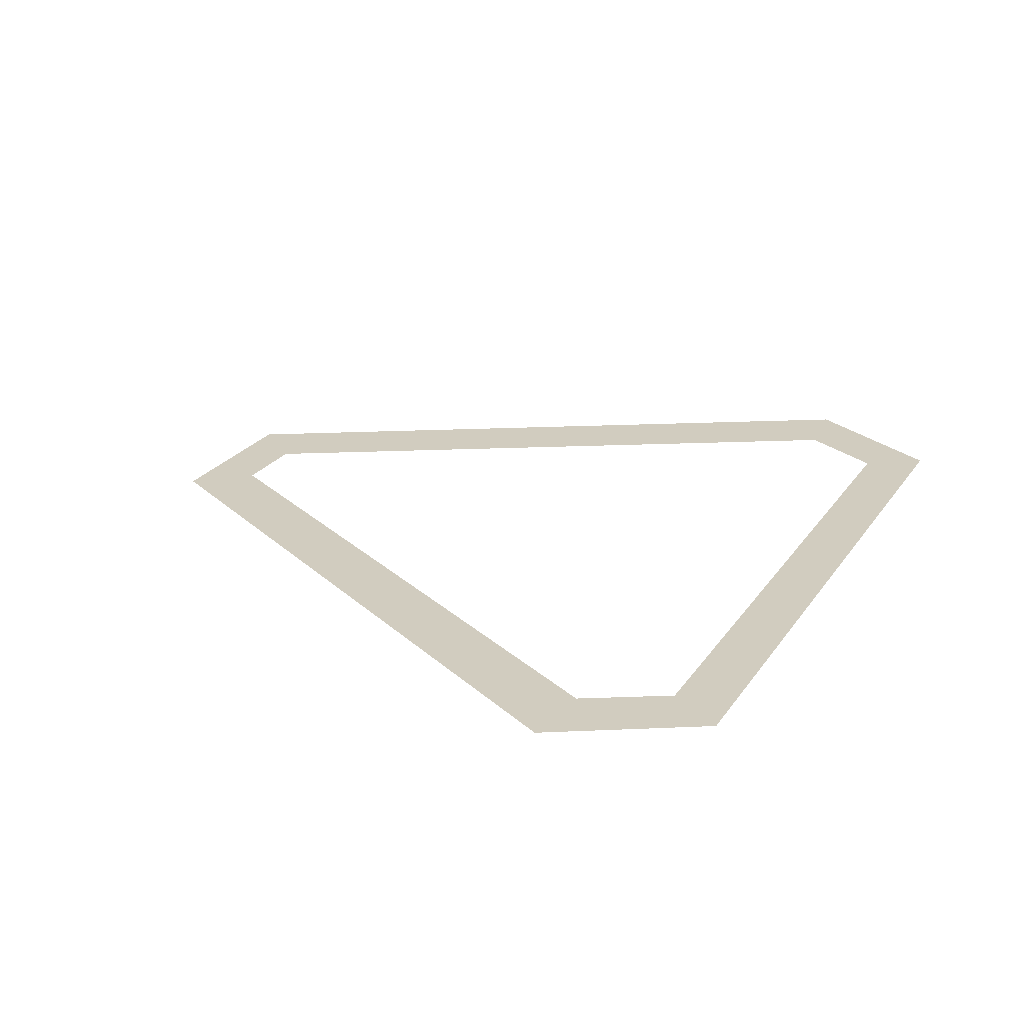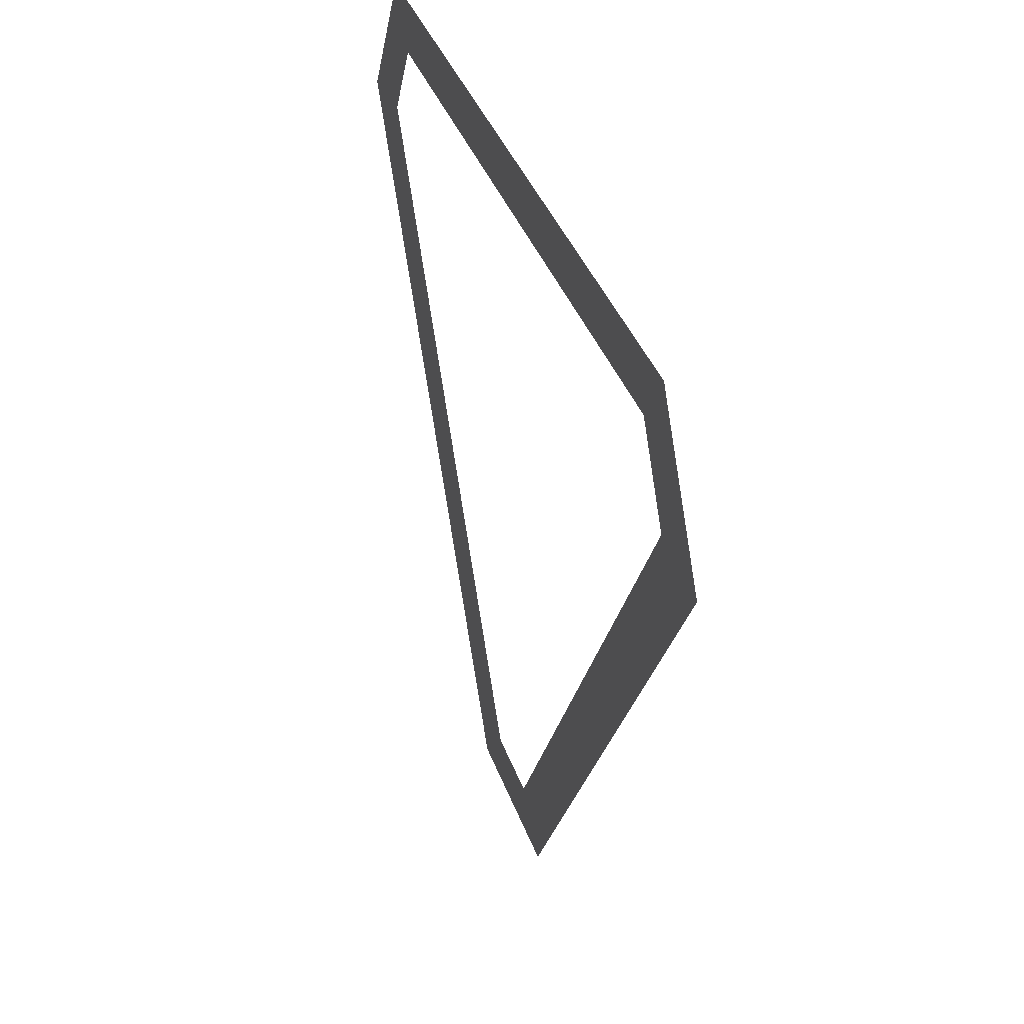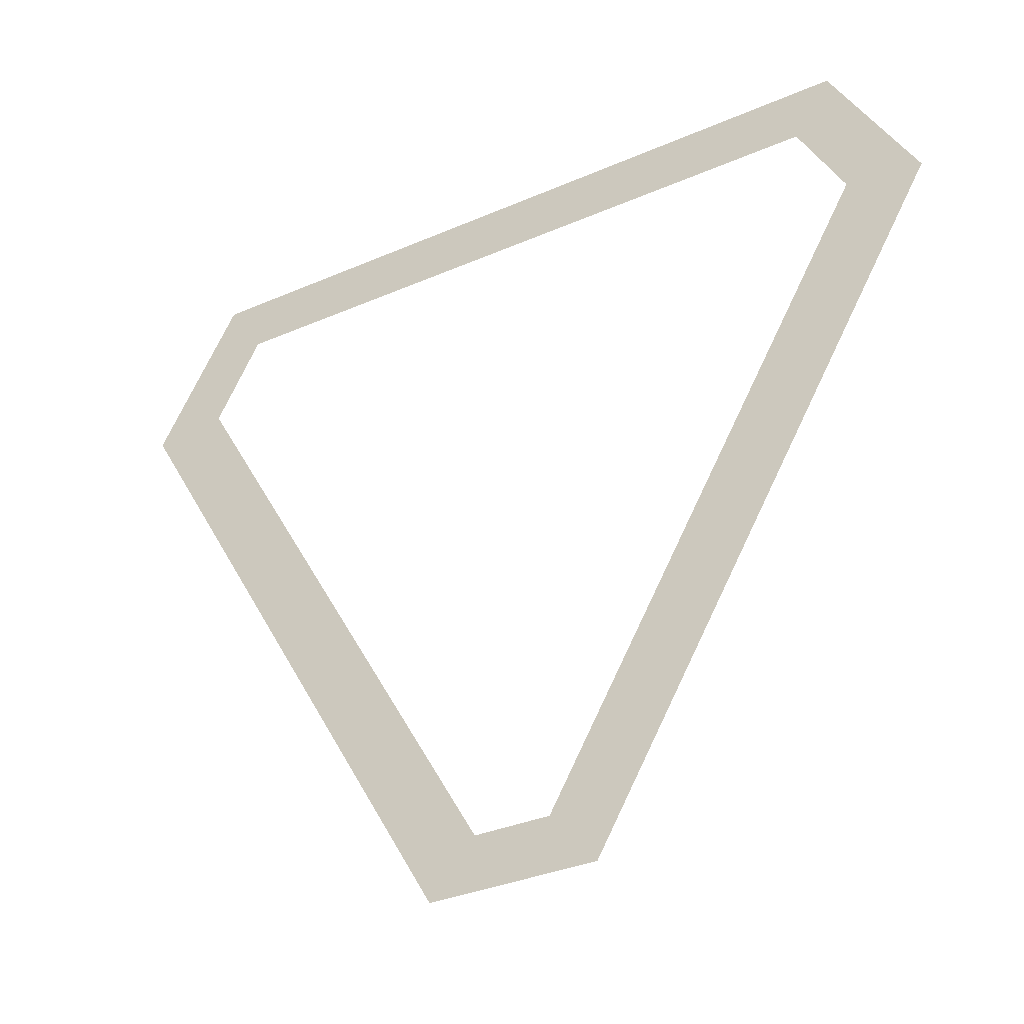
<metadata>
{"format":"obj","ext":"obj","renderer":"f3d","projection":"perspective","resolution":1024,"background":"white","views":[{"elev":23.9,"azim":115.8,"up":"+Z"},{"elev":37.5,"azim":71.7,"up":"+Y"},{"elev":-33.5,"azim":-149.1,"up":"+Y"}]}
</metadata>
<code>
g FX_MESH_CH0187_Hud_06
v -0.1108 0.09021 -4.959e-07
v -0.09938 0.07301 -4.625e-07
v 0.09938 0.07301 -4.339e-07
v -0.1137 0.04759 -4.816e-07
v 0.1108 0.09021 -4.625e-07
v -0.1369 0.04501 -4.959e-07
v -0.0261 -0.1469 -4.482e-07
v -0.01175 -0.1302 -4.435e-07
v 0.1137 0.04759 -4.578e-07
v 0.1369 0.04501 -4.53e-07
v 0.0261 -0.1469 -4.387e-07
v 0.01185 -0.1302 -4.339e-07
g FX_MESH_CH0187_Hud_06_0
f 3 2 1
f 1 2 4
f 1 5 3
f 1 4 6
f 7 6 4
f 4 8 7
f 9 3 5
f 5 10 9
f 11 7 8
f 9 10 11
f 8 12 11
f 11 12 9

</code>
